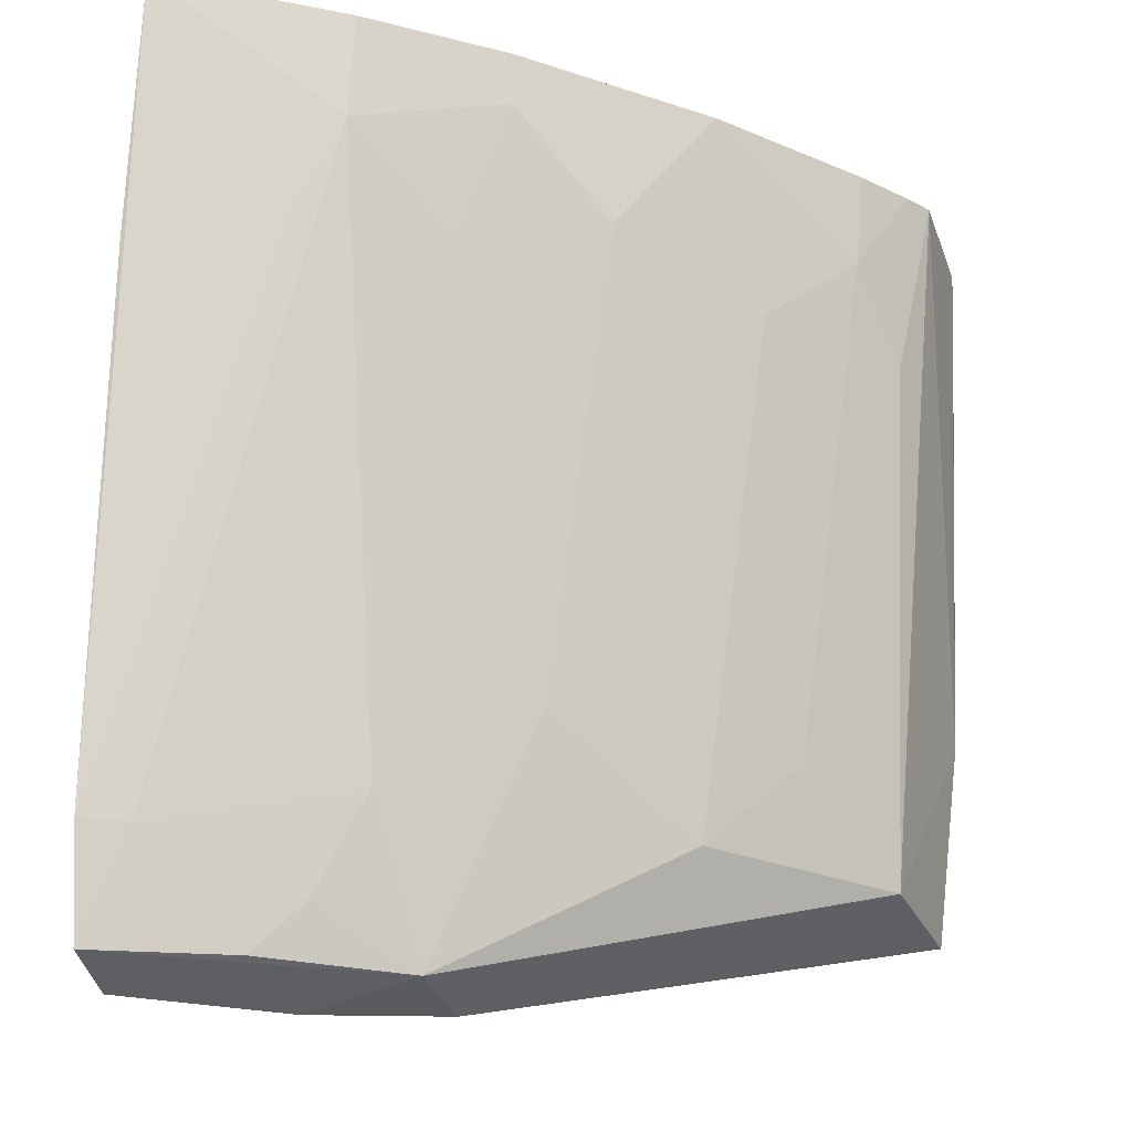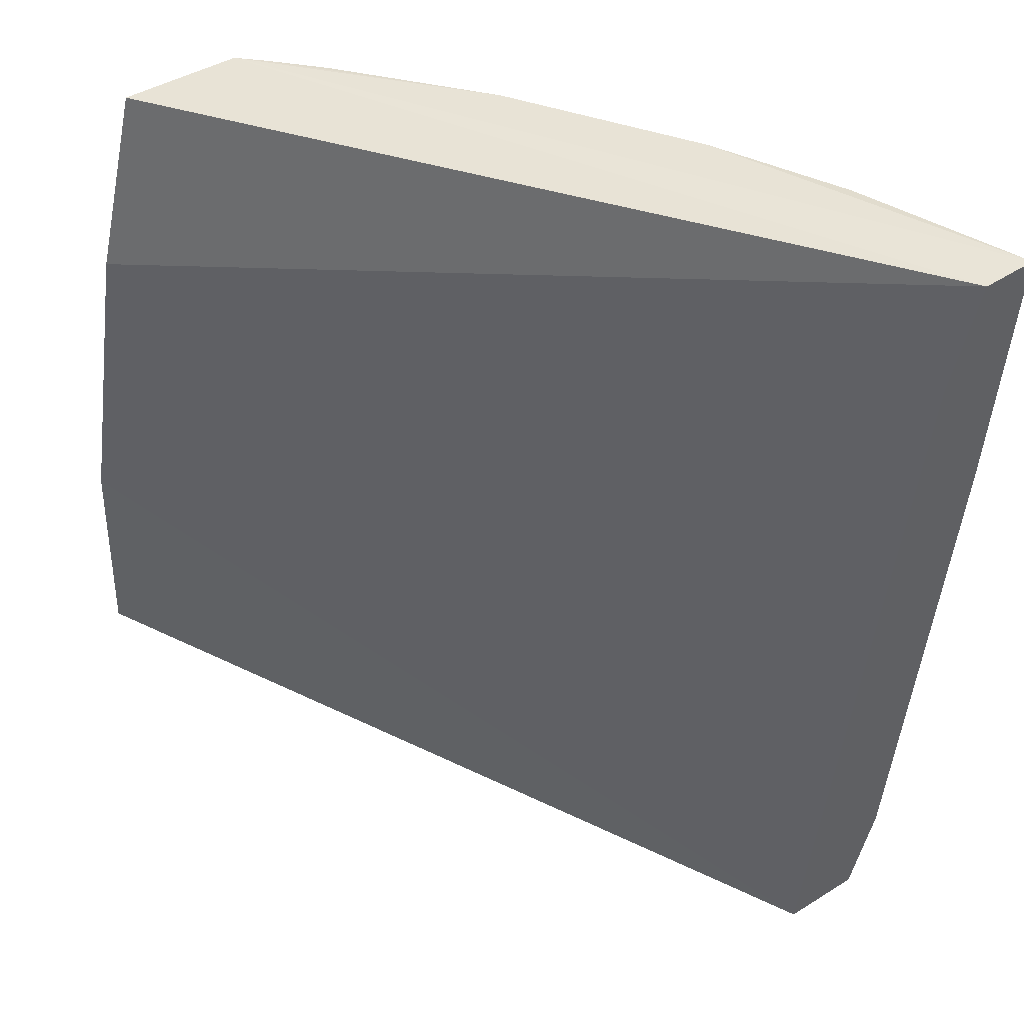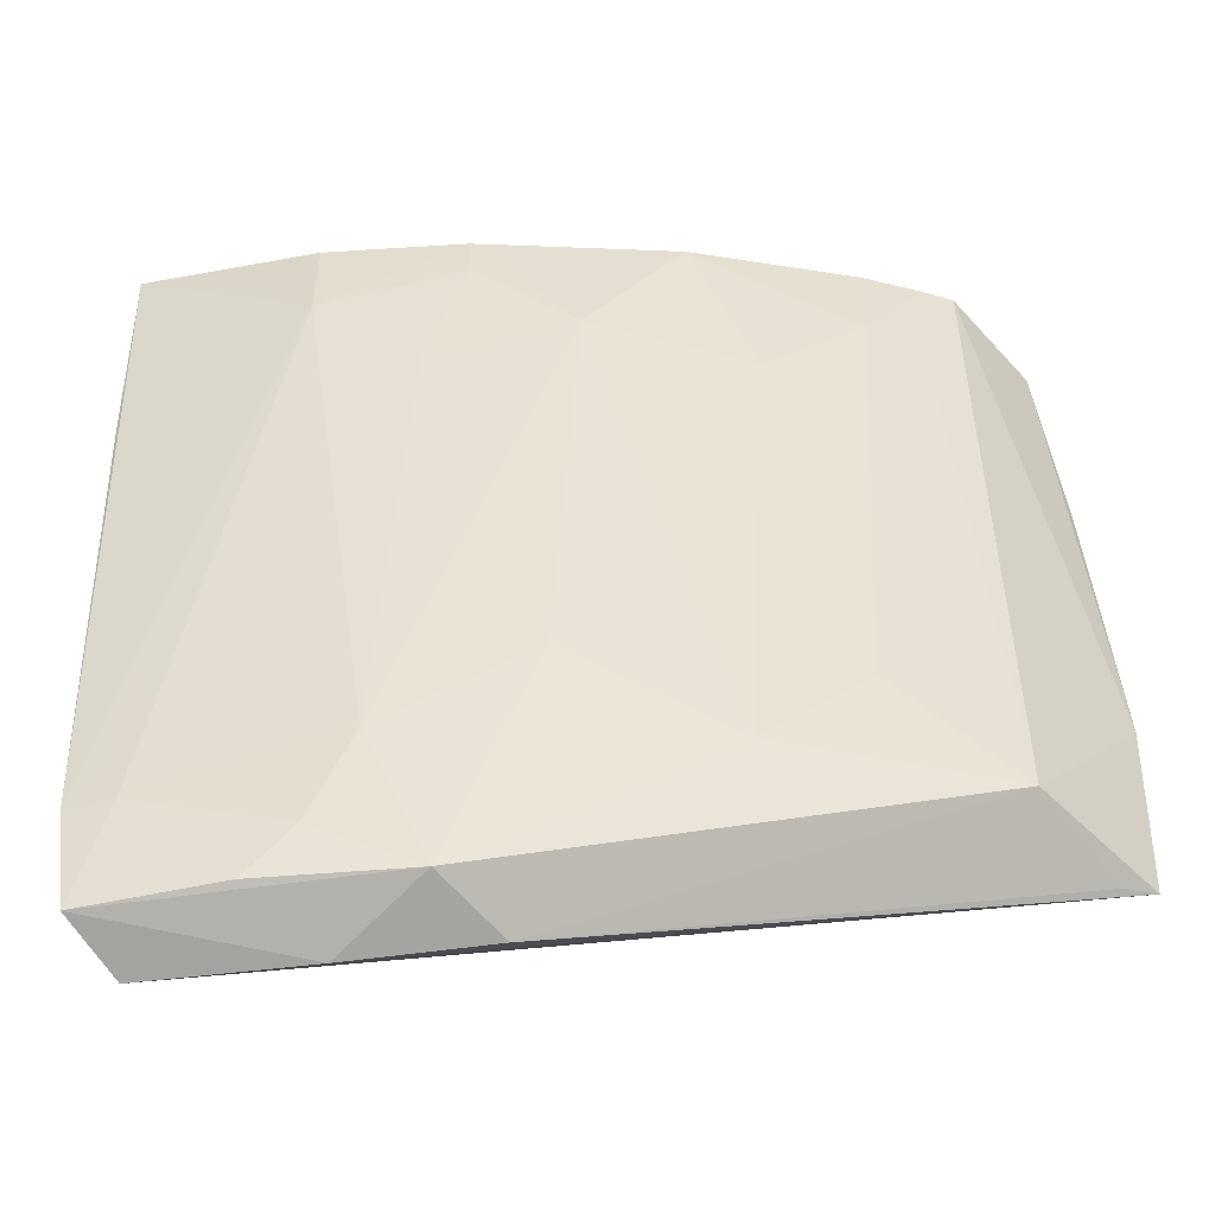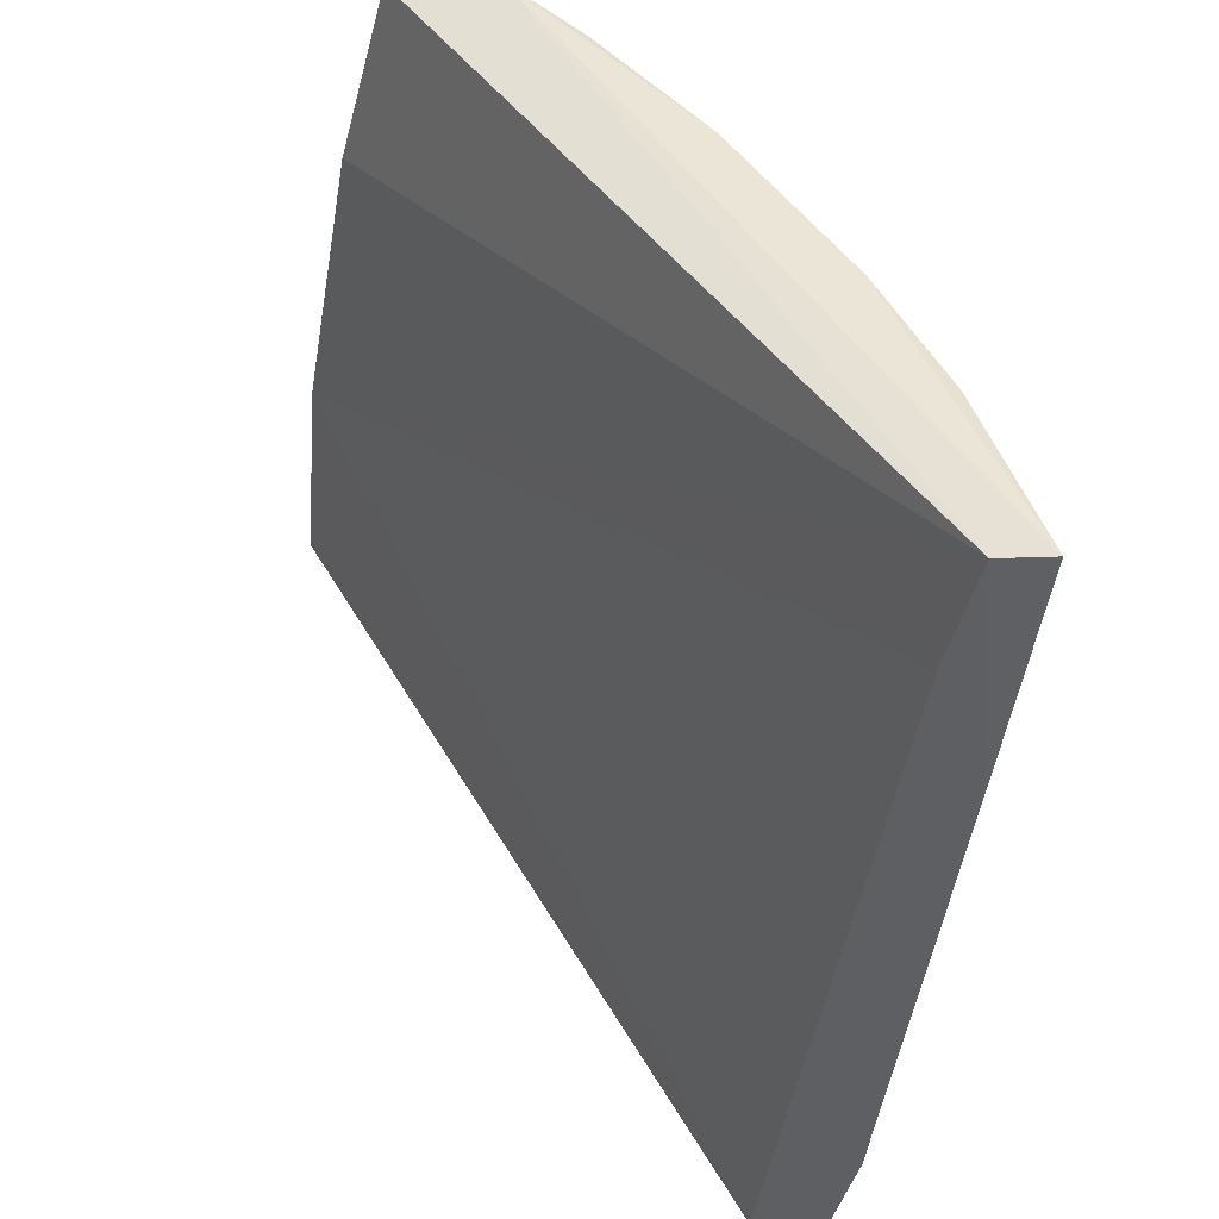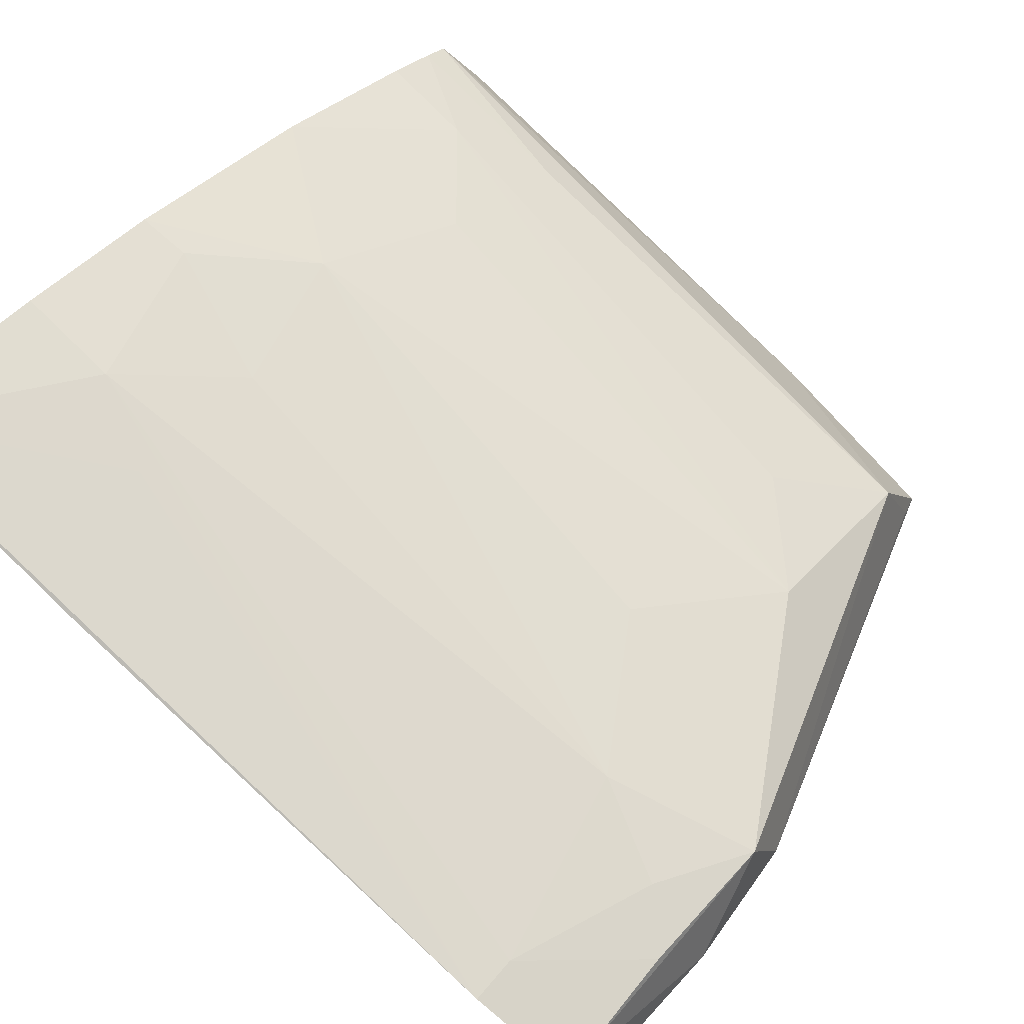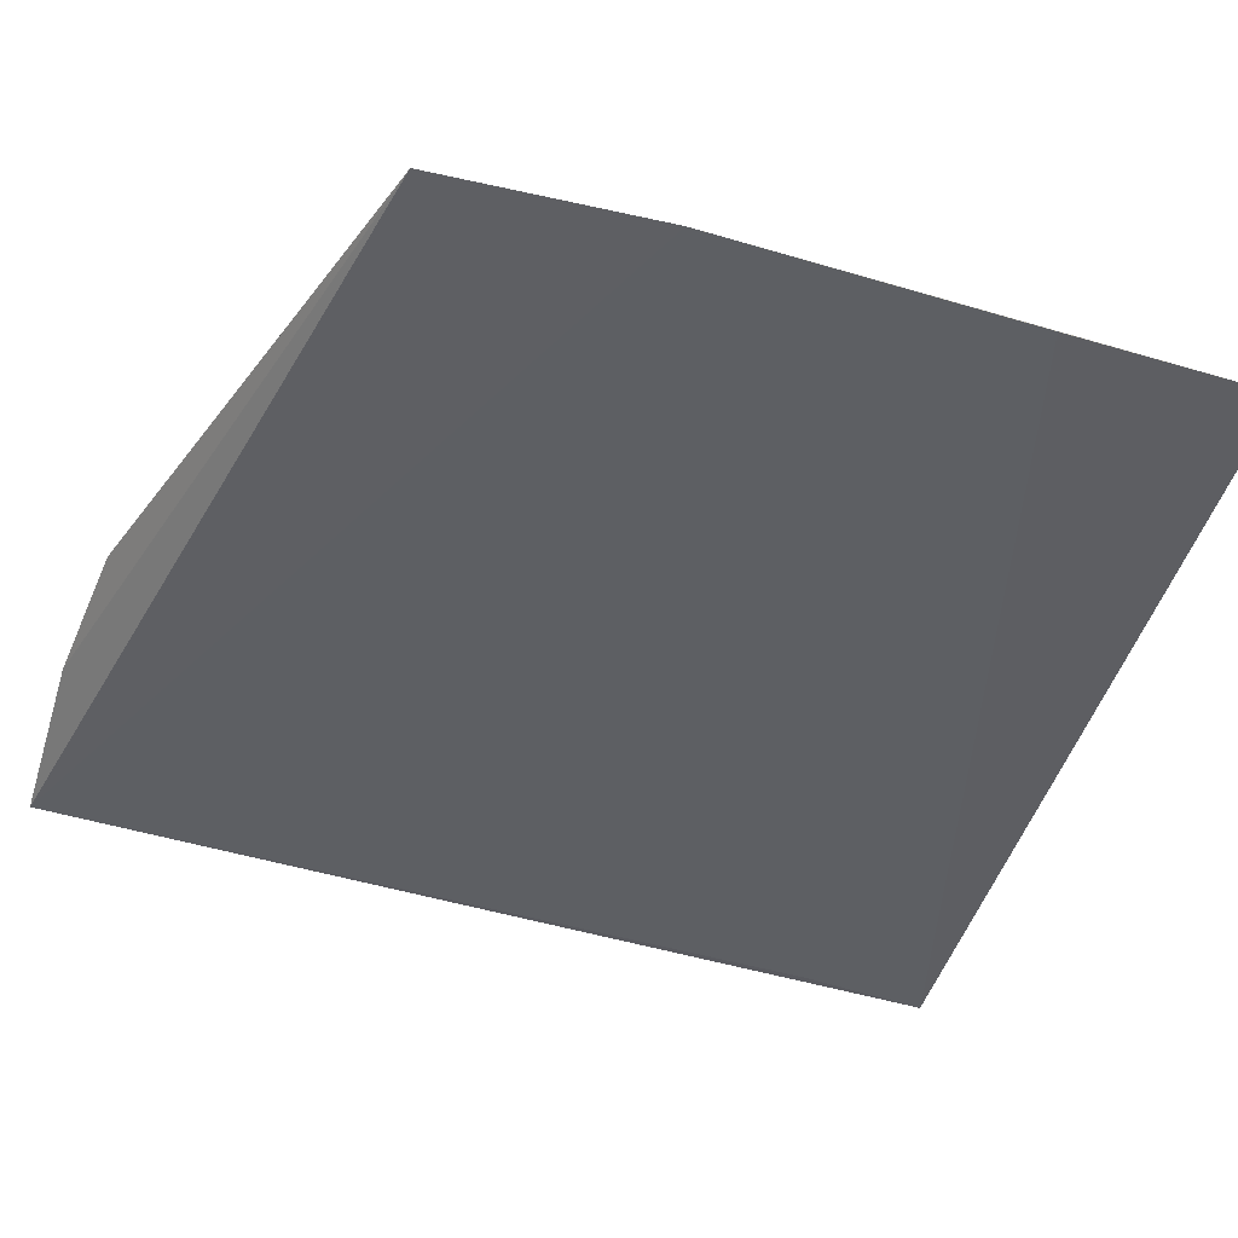
<metadata>
{"format":"obj","ext":"obj","renderer":"f3d","projection":"perspective","resolution":1024,"background":"white","views":[{"elev":67.5,"azim":-178.5,"up":"+Y"},{"elev":46.6,"azim":49.5,"up":"+Z"},{"elev":-56.5,"azim":-155.1,"up":"+Z"},{"elev":46.7,"azim":86.0,"up":"+Z"},{"elev":75.2,"azim":132.2,"up":"+Y"},{"elev":-70.0,"azim":-108.1,"up":"+Y"}]}
</metadata>
<code>
v -0.01573 0.07901 0.1073
v -0.01616 0.07656 0.1069
v -0.01557 0.07335 0.06522
v -0.03057 0.06499 0.06485
v -0.05373 0.05637 0.1056
v -0.01632 0.06988 0.06426
v -0.03636 0.07158 0.09969
v -0.0154 0.07745 0.09509
v -0.05193 0.06167 0.1064
v -0.02411 0.06749 0.06417
v -0.05301 0.05064 0.07211
v -0.02461 0.07667 0.1018
v -0.02922 0.06909 0.06556
v -0.0153 0.07447 0.07031
v -0.05386 0.05146 0.08188
v -0.03162 0.07439 0.1067
v -0.05031 0.0574 0.07287
v -0.02689 0.07155 0.07283
v -0.02233 0.07656 0.09744
v -0.05387 0.05393 0.09619
v -0.01653 0.07536 0.101
v -0.02476 0.07698 0.1068
v -0.03171 0.07416 0.1042
v -0.04104 0.06965 0.1065
v -0.05177 0.05183 0.0718
v -0.04089 0.06448 0.07281
v -0.03397 0.06917 0.07753
v -0.01754 0.07397 0.07038
v -0.02941 0.07417 0.09746
v -0.04347 0.067 0.09761
v -0.02222 0.07164 0.06558
v -0.04804 0.06454 0.1018
v -0.0246 0.07146 0.06803
v -0.04828 0.0648 0.1064
v -0.05027 0.06199 0.09743
v -0.04554 0.06202 0.07751
v -0.05071 0.06279 0.1064
f 8 1 2
f 8 2 6
f 9 5 2
f 9 2 1
f 10 3 6
f 11 10 6
f 11 4 10
f 13 10 4
f 13 3 10
f 14 8 6
f 14 6 3
f 14 1 8
f 15 5 9
f 15 11 6
f 17 13 4
f 17 15 9
f 17 11 15
f 19 14 12
f 19 12 1
f 19 1 14
f 20 15 2
f 20 2 5
f 20 5 15
f 21 15 6
f 21 6 2
f 21 2 15
f 22 16 1
f 22 1 12
f 22 12 16
f 23 16 12
f 23 7 16
f 24 16 7
f 24 9 1
f 24 1 16
f 25 17 4
f 25 4 11
f 25 11 17
f 26 13 17
f 27 18 13
f 27 7 18
f 27 26 7
f 27 13 26
f 28 18 12
f 28 12 14
f 28 14 3
f 29 18 7
f 29 7 23
f 29 23 12
f 29 12 18
f 30 24 7
f 30 7 26
f 31 28 3
f 31 3 13
f 32 24 30
f 32 30 26
f 33 31 13
f 33 13 18
f 33 18 28
f 33 28 31
f 34 24 32
f 35 17 9
f 36 32 26
f 36 26 17
f 36 35 32
f 36 17 35
f 37 34 32
f 37 9 24
f 37 24 34
f 37 35 9
f 37 32 35

</code>
